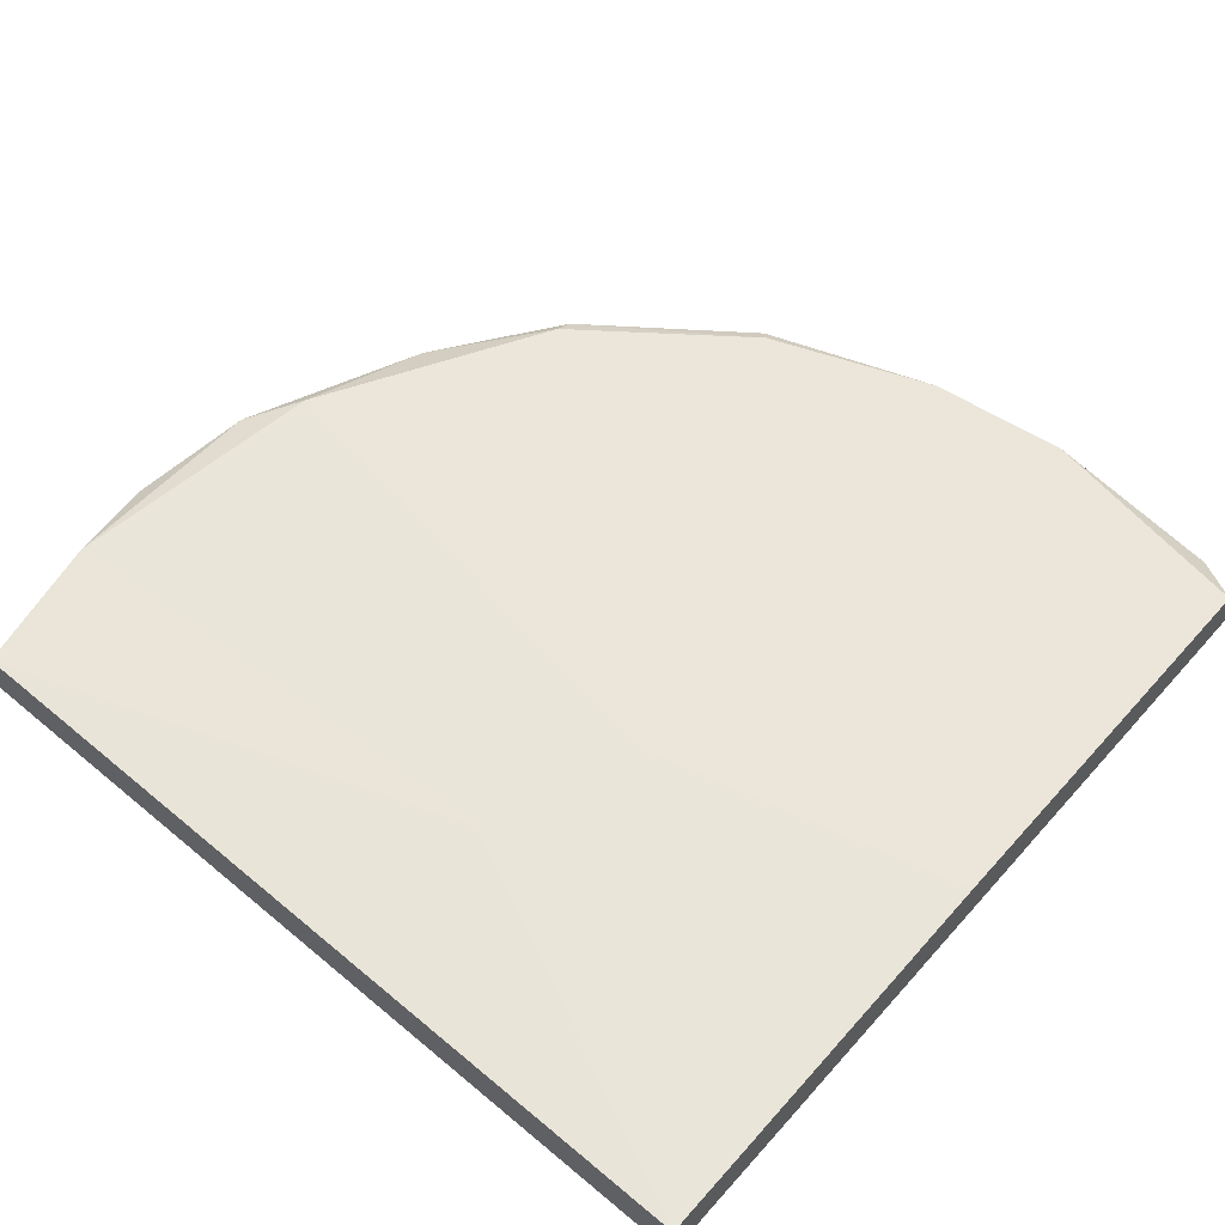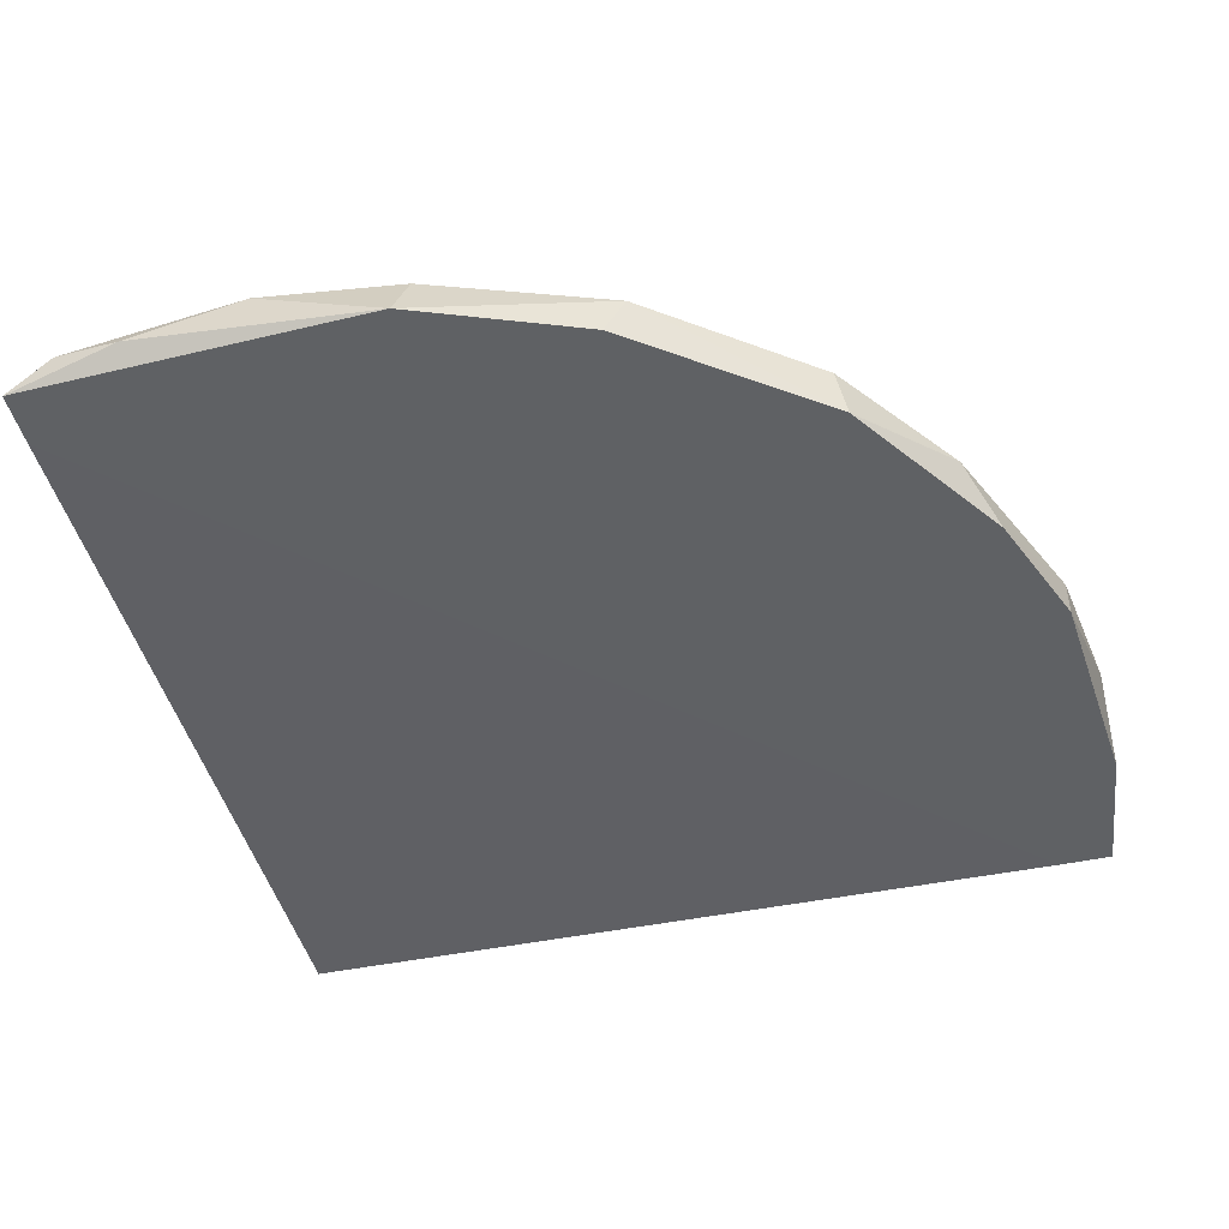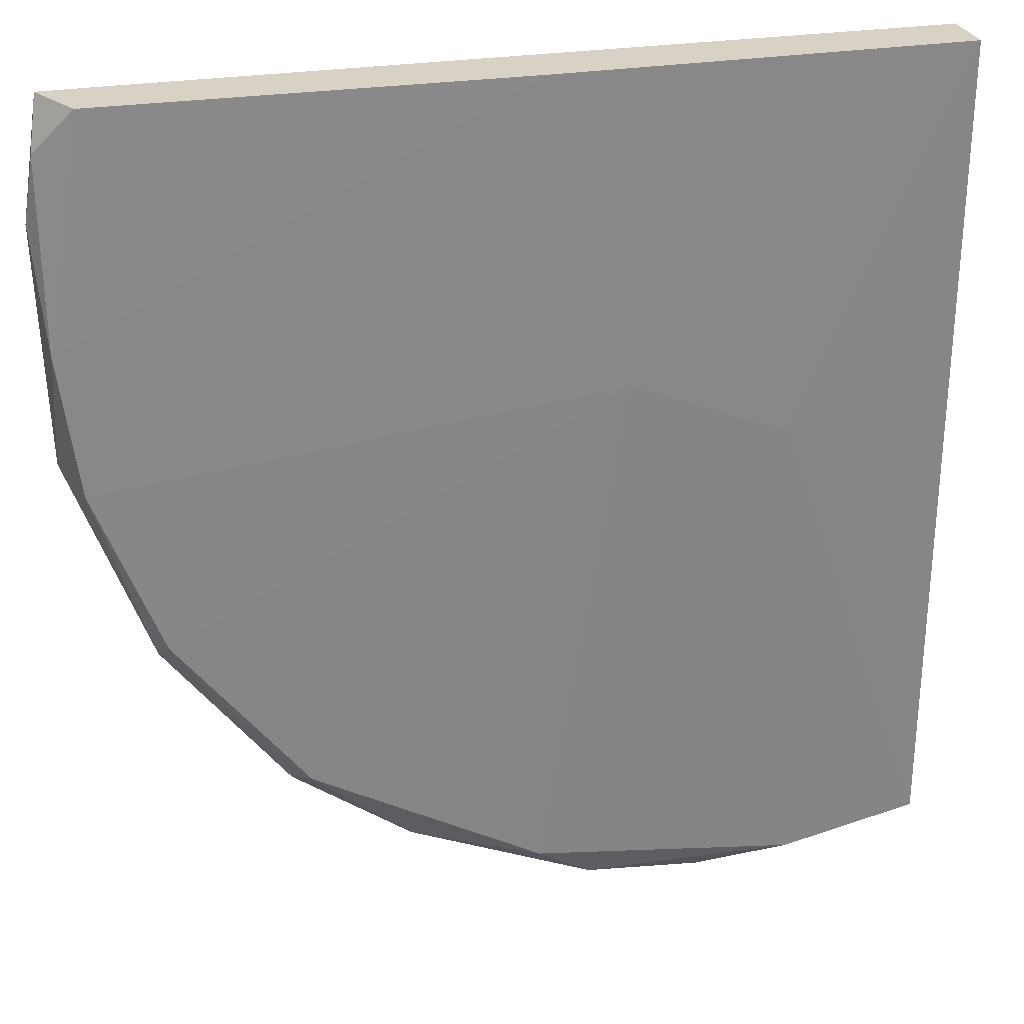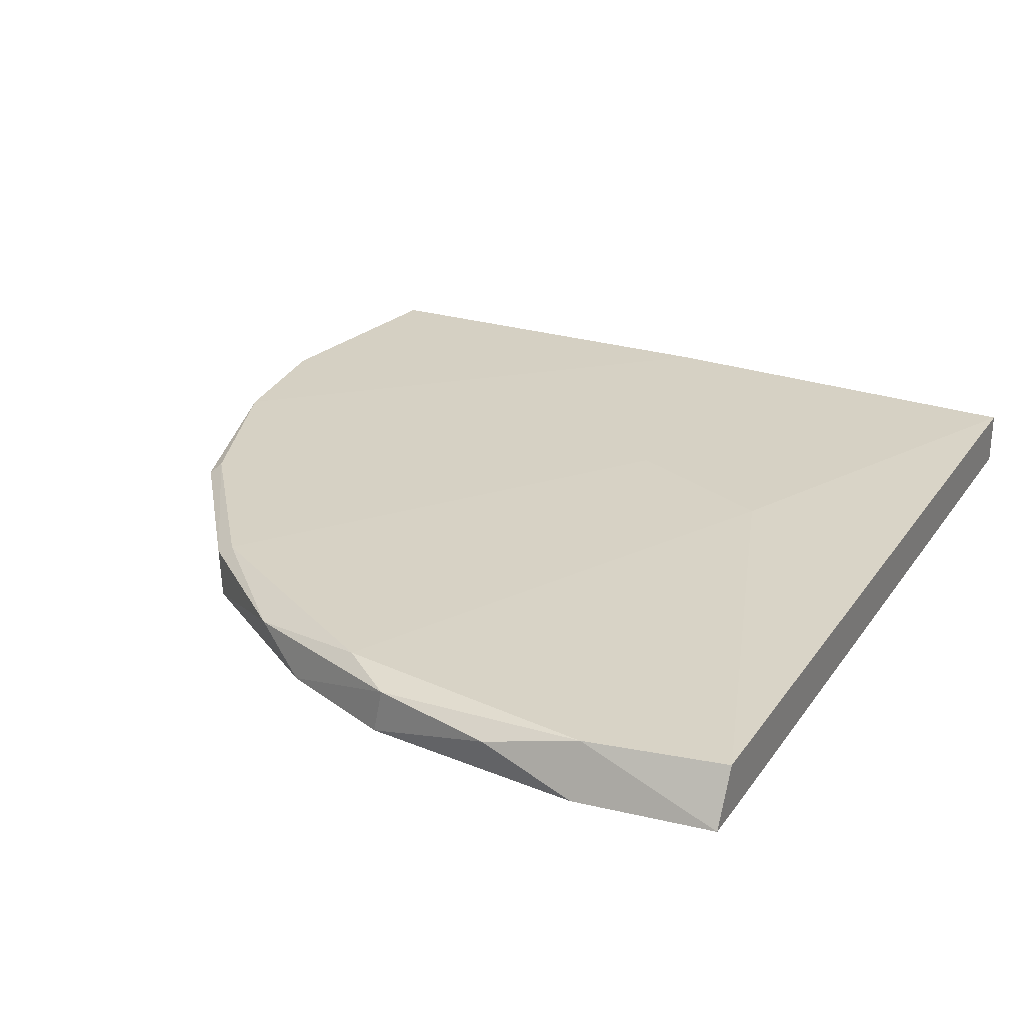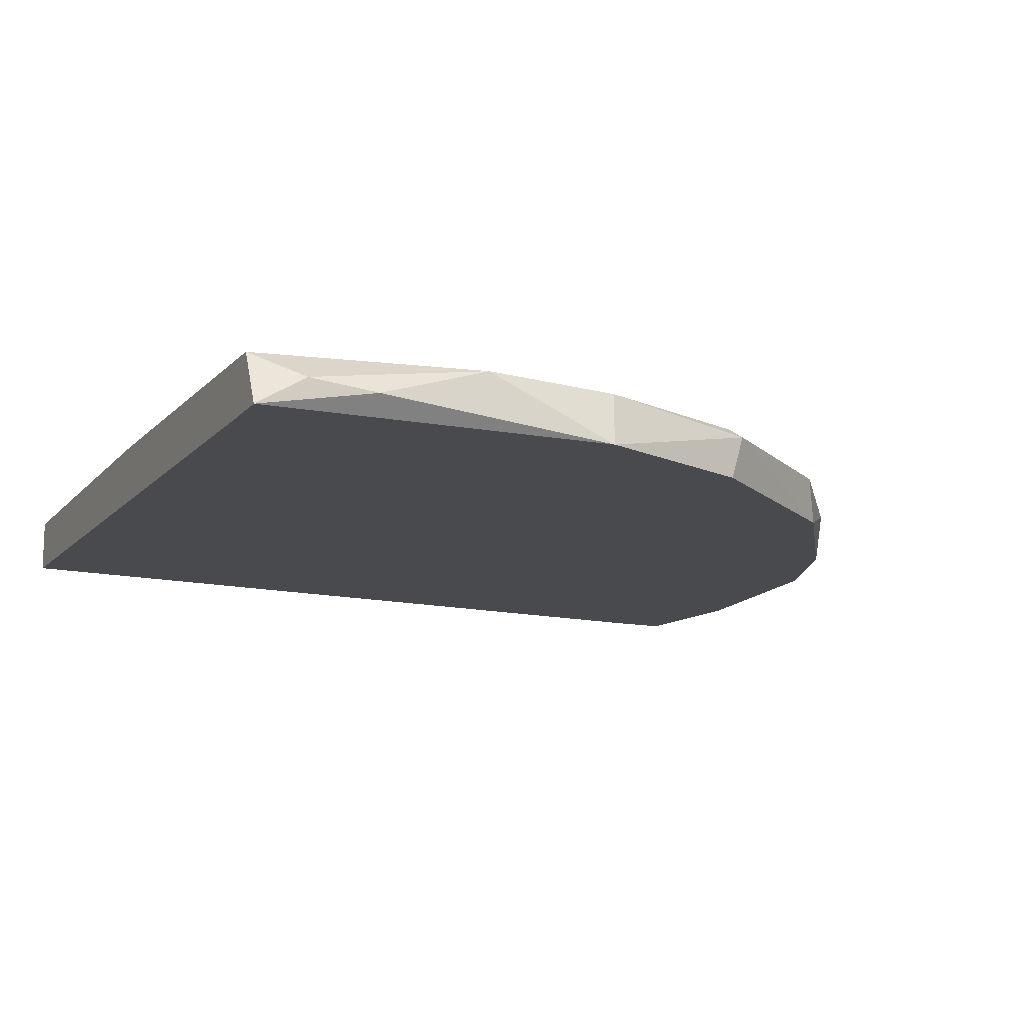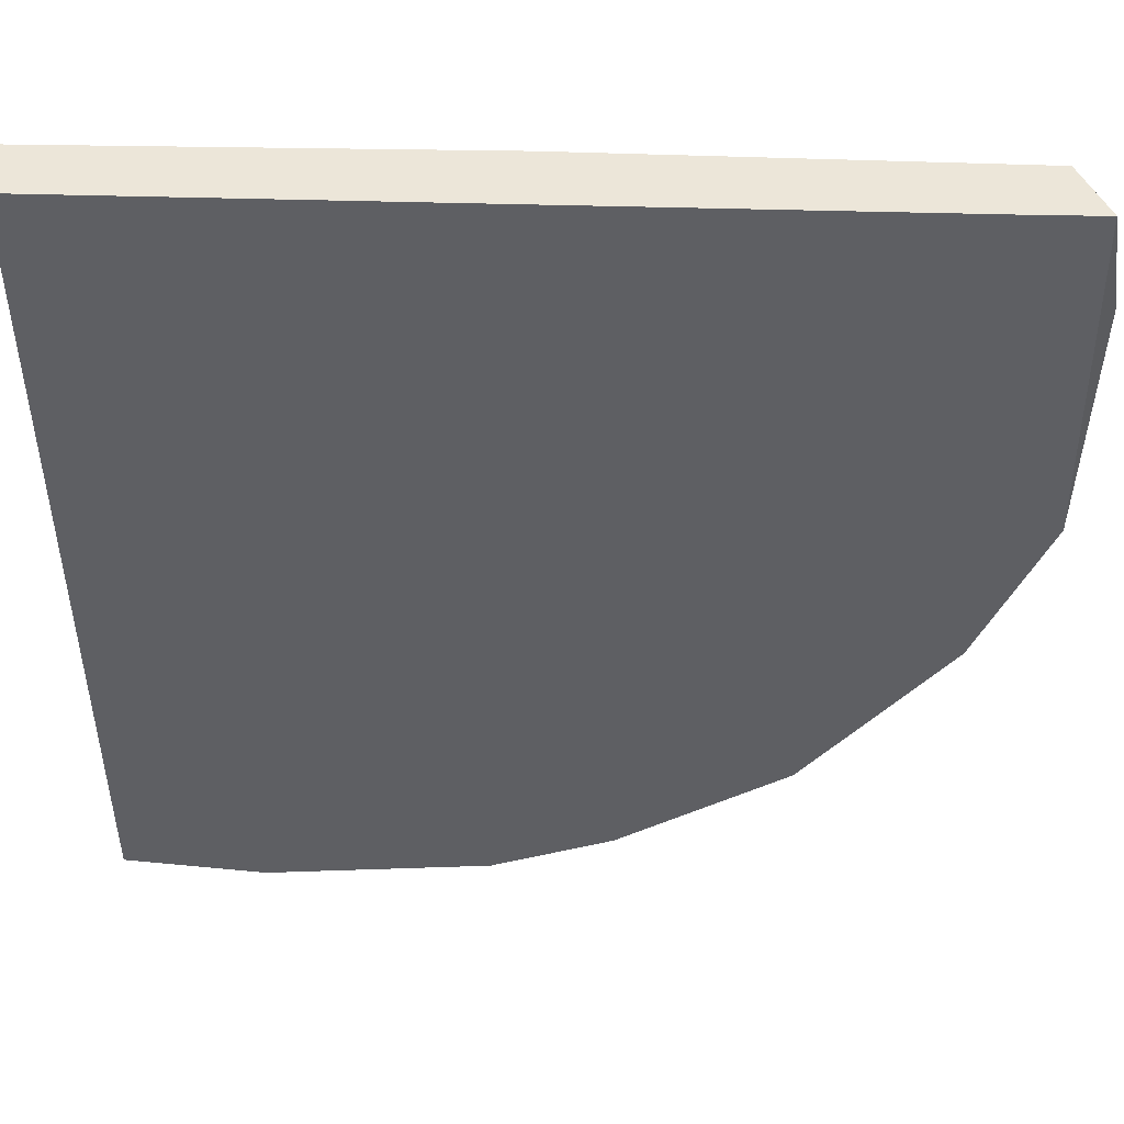
<metadata>
{"format":"obj","ext":"obj","renderer":"f3d","projection":"perspective","resolution":1024,"background":"white","views":[{"elev":58.2,"azim":-49.0,"up":"+Y"},{"elev":-45.8,"azim":104.0,"up":"+Y"},{"elev":27.2,"azim":165.2,"up":"+Z"},{"elev":27.0,"azim":-152.3,"up":"+Y"},{"elev":-13.1,"azim":65.2,"up":"+Y"},{"elev":49.3,"azim":1.1,"up":"+Z"}]}
</metadata>
<code>
o Shape_IndexedFaceSet.003_Shape_IndexedFaceSet.10807
v 0.06243 0.2536 -0.4183
v 0.1346 0.2572 -0.2845
v 0.1329 0.2589 -0.2722
v -0.02911 0.2554 -0.2634
v -0.02911 0.2642 -0.4219
v -0.02911 0.266 -0.2634
v 0.117 0.2642 -0.3638
v -0.02911 0.2536 -0.4271
v 0.1311 0.2536 -0.2634
v 0.1258 0.2642 -0.2634
v 0.04835 0.2642 -0.4201
v 0.1205 0.2536 -0.362
v 0.03252 0.266 -0.3215
v 0.09586 0.2624 -0.3954
v 0.1293 0.2642 -0.3321
v 0.0149 0.2607 -0.4307
v 0.04835 0.266 -0.2634
v 0.1329 0.2536 -0.3303
v 0.002561 0.266 -0.3339
v 0.03955 0.2536 -0.4271
v 0.09411 0.2536 -0.3972
v 0.1329 0.2642 -0.3057
v 0.1205 0.2536 -0.2634
v 0.07299 0.2607 -0.4131
v 0.09235 0.2642 -0.3954
v -0.002696 0.2642 -0.4271
v -0.02911 0.2536 -0.4166
v 0.03779 0.2624 -0.4271
v 0.1188 0.2624 -0.3655
v -0.002696 0.2536 -0.4307
f 16 20 30
f 5 4 6
f 4 5 8
f 2 3 9
f 8 1 9
f 9 3 10
f 9 1 12
f 7 13 15
f 6 10 17
f 13 6 17
f 15 13 17
f 2 9 18
f 9 12 18
f 5 6 19
f 6 13 19
f 13 11 19
f 1 8 20
f 12 1 21
f 3 2 22
f 10 3 22
f 17 10 22
f 15 17 22
f 2 18 22
f 18 15 22
f 6 4 23
f 8 9 23
f 10 6 23
f 9 10 23
f 21 1 24
f 14 21 24
f 13 7 25
f 11 13 25
f 7 14 25
f 24 11 25
f 14 24 25
f 8 5 26
f 16 8 26
f 5 19 26
f 19 11 26
f 4 8 27
f 23 4 27
f 8 23 27
f 1 20 28
f 20 16 28
f 11 24 28
f 24 1 28
f 16 26 28
f 26 11 28
f 14 7 29
f 7 15 29
f 18 12 29
f 15 18 29
f 12 21 29
f 21 14 29
f 8 16 30
f 20 8 30

</code>
